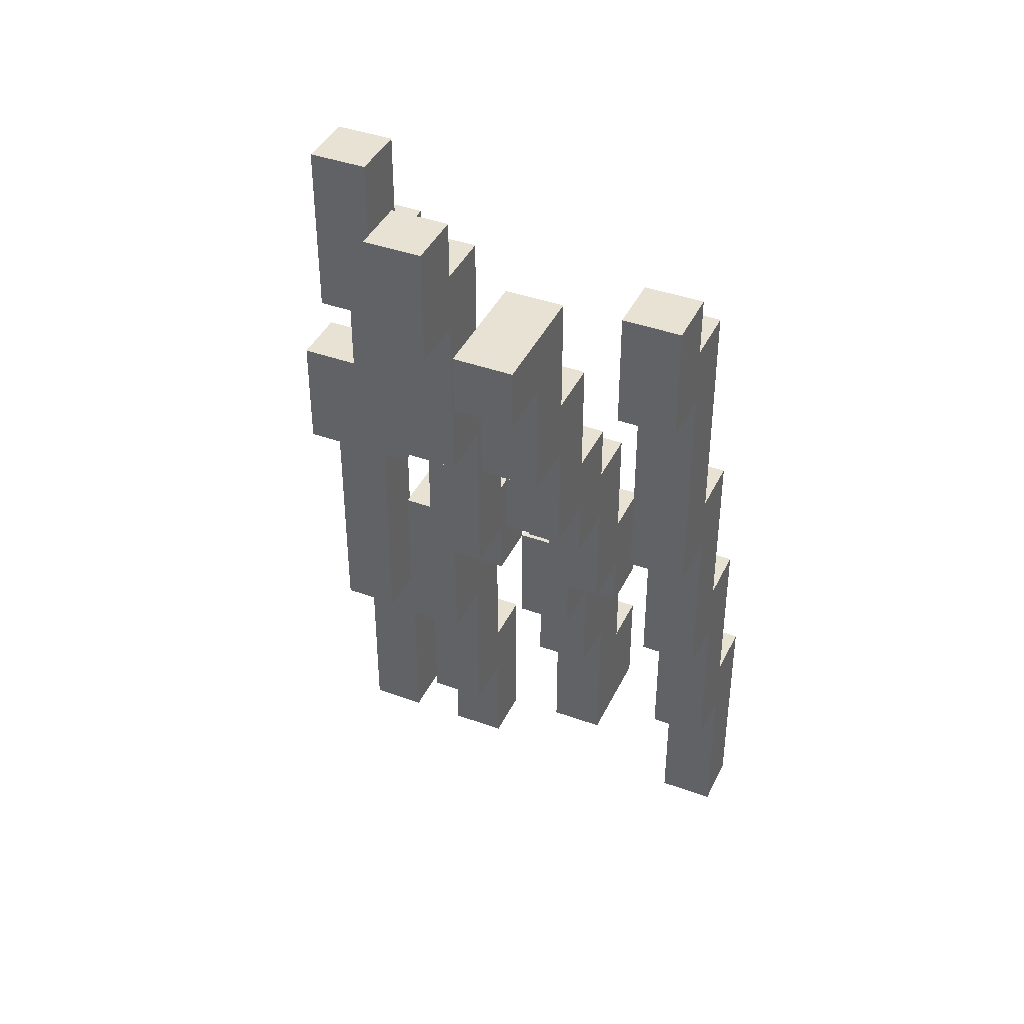
<metadata>
{"format":"obj","ext":"obj","renderer":"f3d","projection":"perspective","resolution":1024,"background":"white","views":[{"elev":40.8,"azim":113.9,"up":"+Y"}]}
</metadata>
<code>
o
v -2.235e-08 0 0.1
v -2.235e-08 0 0
v -2.235e-08 0.2 0.1
v -2.235e-08 0.2 0
v 0.1 0.2 0.1
v 0.1 0.2 0
v 0.1 0.4 0.1
v 0.1 0.4 0
v 0.2 0 0.5
v 0.2 0 0.4
v 0.2 0 0.3
v 0.2 0 0.2
v 0.2 0 -0.2
v 0.2 0 -0.3
v 0.2 0.1 0.5
v 0.2 0.1 0.4
v 0.2 0.1 0.3
v 0.2 0.1 0.2
v 0.2 0.2 0.5
v 0.2 0.2 0.4
v 0.2 0.3 0.3
v 0.2 0.3 0.2
v 0.2 0.3 -0.2
v 0.2 0.3 -0.3
v 0.2 0.4 0.1
v 0.2 0.4 0
v 0.2 0.4 -0.2
v 0.2 0.4 -0.3
v 0.2 0.5 0.5
v 0.2 0.5 0.4
v 0.2 0.6 0.1
v 0.2 0.6 0
v 0.3 0.3 0.3
v 0.3 0.3 0.2
v 0.3 0.4 -0.2
v 0.3 0.4 -0.3
v 0.3 0.5 0.5
v 0.3 0.5 0.4
v 0.3 0.6 0.5
v 0.3 0.6 0.4
v 0.3 0.6 0.3
v 0.3 0.6 0.2
v 0.3 0.6 0.1
v 0.3 0.6 0
v 0.3 0.6 -0.1
v 0.3 0.7 0.5
v 0.3 0.7 0.4
v 0.3 0.7 0.1
v 0.3 0.7 0
v 0.3 0.7 -0.2
v 0.3 0.7 -0.3
v 0.3 0.8 0
v 0.3 0.8 -0.1
v 0.3 1 0.5
v 0.3 1 0.4
v 0.4 0.6 0.3
v 0.4 0.6 0.2
v 0.4 0.7 0.2
v 0.4 0.7 0.1
v 0.4 0.7 -0.2
v 0.4 0.7 -0.3
v 0.4 0.8 0.3
v 0.4 0.8 0.2
v 0.4 0.8 0.1
v 0.4 0.8 0
v 0.4 0.8 -0.1
v 0.4 0.9 0.4
v 0.4 0.9 0.3
v 0.4 0.9 0.2
v 0.4 0.9 0.1
v 0.4 1 0.5
v 0.4 1 0.4
v 0.4 1 0
v 0.4 1 -0.1
v 0.4 1 -0.2
v 0.4 1 -0.3
v 0.4 1.1 0.5
v 0.4 1.1 0.4
v 0.4 1.4 0.4
v 0.4 1.4 0.3
v 0.5 0.9 0.2
v 0.5 0.9 0.1
v 0.5 1 0
v 0.5 1 -0.1
v 0.5 1 -0.2
v 0.5 1 -0.3
v 0.5 1.1 0
v 0.5 1.1 -0.1
v 0.5 1.1 -0.2
v 0.5 1.1 -0.3
v 0.5 1.2 0.2
v 0.5 1.2 0.1
v 0.5 1.4 0.4
v 0.5 1.4 0.3
v 0.5 1.4 -0.2
v 0.5 1.4 -0.3
v 0.5 1.6 0.4
v 0.5 1.6 0.3
v 0.6 1.1 0
v 0.6 1.1 -0.1
v 0.6 1.2 0.2
v 0.6 1.2 0.1
v 0.6 1.2 0
v 0.6 1.2 -0.1
v 0.6 1.3 0.2
v 0.6 1.3 0.1
v 0.6 1.3 0
v 0.6 1.3 -0.1
v 0.6 1.4 0.2
v 0.6 1.4 0.1
v 0.6 1.4 -0.2
v 0.6 1.4 -0.3
v 0.6 1.5 0.2
v 0.6 1.5 0.1
v 0.6 1.5 -0.2
v 0.6 1.5 -0.3
v 0.7 1.3 0
v 0.7 1.3 -0.1
v 0.7 1.5 0.2
v 0.7 1.5 0.1
v 0.7 1.5 0
v 0.7 1.5 -0.1
v 0.7 1.6 0.2
v 0.7 1.6 0.1
v 0.2 0 0.1
v 0.2 0 0
v 0.2 0.3 0.1
v 0.2 0.3 0
v 0.3 0 0.5
v 0.3 0 0.4
v 0.3 0 0.3
v 0.3 0 0.2
v 0.3 0 -0.2
v 0.3 0 -0.3
v 0.3 0.1 0.5
v 0.3 0.1 0.4
v 0.3 0.1 0.3
v 0.3 0.1 0.2
v 0.3 0.2 0.5
v 0.3 0.2 0.4
v 0.3 0.2 0.3
v 0.3 0.2 0.2
v 0.3 0.3 0.1
v 0.3 0.3 0
v 0.3 0.3 -0.2
v 0.3 0.3 -0.3
v 0.3 0.4 0.5
v 0.3 0.4 0.4
v 0.3 0.5 0.1
v 0.3 0.5 0
v 0.4 0.2 0.3
v 0.4 0.2 0.2
v 0.4 0.3 -0.2
v 0.4 0.3 -0.3
v 0.4 0.4 0.5
v 0.4 0.4 0.4
v 0.4 0.5 0.3
v 0.4 0.5 0.2
v 0.4 0.5 0.1
v 0.4 0.5 0
v 0.4 0.6 0.5
v 0.4 0.6 0.4
v 0.4 0.6 0
v 0.4 0.6 -0.1
v 0.4 0.6 -0.2
v 0.4 0.6 -0.3
v 0.4 0.7 0.5
v 0.4 0.7 0.4
v 0.4 0.7 0.1
v 0.4 0.7 0
v 0.4 0.7 -0.1
v 0.4 0.9 0.5
v 0.4 0.9 0.4
v 0.5 0.5 0.3
v 0.5 0.5 0.2
v 0.5 0.6 -0.2
v 0.5 0.6 -0.3
v 0.5 0.7 0.2
v 0.5 0.7 0.1
v 0.5 0.7 0
v 0.5 0.7 -0.1
v 0.5 0.8 0.3
v 0.5 0.8 0.2
v 0.5 0.8 0.1
v 0.5 0.8 0
v 0.5 0.8 -0.1
v 0.5 0.9 0.5
v 0.5 0.9 0.3
v 0.5 0.9 0
v 0.5 0.9 -0.1
v 0.5 0.9 -0.2
v 0.5 0.9 -0.3
v 0.5 1 0.5
v 0.5 1 0.4
v 0.5 1.1 0.5
v 0.5 1.1 0.4
v 0.5 1.3 0.4
v 0.5 1.3 0.3
v 0.6 0.8 0.2
v 0.6 0.8 0.1
v 0.6 0.9 0
v 0.6 0.9 -0.1
v 0.6 0.9 -0.2
v 0.6 0.9 -0.3
v 0.6 1 0
v 0.6 1 -0.1
v 0.6 1 -0.2
v 0.6 1 -0.3
v 0.6 1.1 0.2
v 0.6 1.1 0.1
v 0.6 1.1 -0.2
v 0.6 1.1 -0.3
v 0.6 1.3 0.4
v 0.6 1.3 0.3
v 0.6 1.3 -0.2
v 0.6 1.3 -0.3
v 0.6 1.6 0.4
v 0.6 1.6 0.3
v 0.7 1 0
v 0.7 1 -0.1
v 0.7 1.1 0.2
v 0.7 1.1 0.1
v 0.7 1.1 0
v 0.7 1.1 -0.1
v 0.7 1.2 0
v 0.7 1.2 -0.1
v 0.7 1.3 0.2
v 0.7 1.3 0.1
v 0.7 1.3 -0.2
v 0.7 1.3 -0.3
v 0.7 1.4 0.2
v 0.7 1.4 0.1
v 0.7 1.5 -0.2
v 0.7 1.5 -0.3
v 0.8 1.2 0
v 0.8 1.2 -0.1
v 0.8 1.4 0.2
v 0.8 1.4 0.1
v 0.8 1.4 0
v 0.8 1.4 -0.1
v 0.8 1.6 0.2
v 0.8 1.6 0.1
v 0.9 1.4 0
v 0.9 1.4 -0.1
v 0.9 1.5 0
v 0.9 1.5 -0.1
v 0.2 0 0.5
v 0.2 0.1 0.5
v 0.2 0.2 0.5
v 0.2 0.5 0.5
v 0.3 0 0.5
v 0.3 0.1 0.5
v 0.3 0.2 0.5
v 0.3 0.4 0.5
v 0.3 0.5 0.5
v 0.3 0.6 0.5
v 0.3 0.7 0.5
v 0.3 1 0.5
v 0.4 0.4 0.5
v 0.4 0.6 0.5
v 0.4 0.7 0.5
v 0.4 0.9 0.5
v 0.4 1 0.5
v 0.4 1.1 0.5
v 0.5 0.9 0.5
v 0.5 1 0.5
v 0.5 1.1 0.5
v 0.4 1.1 0.4
v 0.4 1.4 0.4
v 0.5 1.1 0.4
v 0.5 1.3 0.4
v 0.5 1.4 0.4
v 0.5 1.6 0.4
v 0.6 1.3 0.4
v 0.6 1.6 0.4
v 0.2 0 0.3
v 0.2 0.1 0.3
v 0.2 0.3 0.3
v 0.3 0 0.3
v 0.3 0.1 0.3
v 0.3 0.2 0.3
v 0.3 0.3 0.3
v 0.3 0.6 0.3
v 0.4 0.2 0.3
v 0.4 0.5 0.3
v 0.4 0.6 0.3
v 0.4 0.8 0.3
v 0.5 0.5 0.3
v 0.5 0.8 0.3
v 0.4 0.8 0.2
v 0.4 0.9 0.2
v 0.5 0.8 0.2
v 0.5 0.9 0.2
v 0.5 1.2 0.2
v 0.6 0.8 0.2
v 0.6 1.1 0.2
v 0.6 1.2 0.2
v 0.6 1.3 0.2
v 0.6 1.4 0.2
v 0.6 1.5 0.2
v 0.7 1.1 0.2
v 0.7 1.3 0.2
v 0.7 1.4 0.2
v 0.7 1.5 0.2
v 0.7 1.6 0.2
v 0.8 1.4 0.2
v 0.8 1.6 0.2
v -2.235e-08 0 0.1
v -2.235e-08 0.2 0.1
v 0.1 0.2 0.1
v 0.1 0.4 0.1
v 0.2 0 0.1
v 0.2 0.3 0.1
v 0.2 0.4 0.1
v 0.2 0.6 0.1
v 0.3 0.3 0.1
v 0.3 0.5 0.1
v 0.3 0.6 0.1
v 0.3 0.7 0.1
v 0.4 0.5 0.1
v 0.4 0.7 0.1
v 0.3 0.7 0
v 0.3 0.8 0
v 0.4 0.7 0
v 0.4 0.8 0
v 0.4 1 0
v 0.5 0.7 0
v 0.5 0.8 0
v 0.5 0.9 0
v 0.5 1 0
v 0.5 1.1 0
v 0.6 0.9 0
v 0.6 1 0
v 0.6 1.1 0
v 0.6 1.2 0
v 0.6 1.3 0
v 0.7 1 0
v 0.7 1.1 0
v 0.7 1.2 0
v 0.7 1.3 0
v 0.7 1.5 0
v 0.8 1.2 0
v 0.8 1.4 0
v 0.9 1.4 0
v 0.9 1.5 0
v 0.2 0 -0.2
v 0.2 0.3 -0.2
v 0.2 0.4 -0.2
v 0.3 0 -0.2
v 0.3 0.3 -0.2
v 0.3 0.4 -0.2
v 0.3 0.7 -0.2
v 0.4 0.3 -0.2
v 0.4 0.6 -0.2
v 0.4 0.7 -0.2
v 0.4 1 -0.2
v 0.5 0.6 -0.2
v 0.5 0.9 -0.2
v 0.5 1 -0.2
v 0.5 1.1 -0.2
v 0.5 1.4 -0.2
v 0.6 0.9 -0.2
v 0.6 1 -0.2
v 0.6 1.1 -0.2
v 0.6 1.3 -0.2
v 0.6 1.4 -0.2
v 0.6 1.5 -0.2
v 0.7 1.3 -0.2
v 0.7 1.5 -0.2
v 0.2 0 0.4
v 0.2 0.1 0.4
v 0.2 0.2 0.4
v 0.2 0.5 0.4
v 0.3 0 0.4
v 0.3 0.1 0.4
v 0.3 0.2 0.4
v 0.3 0.4 0.4
v 0.3 0.5 0.4
v 0.3 0.6 0.4
v 0.3 0.7 0.4
v 0.3 1 0.4
v 0.4 0.4 0.4
v 0.4 0.6 0.4
v 0.4 0.7 0.4
v 0.4 0.9 0.4
v 0.4 1 0.4
v 0.4 0.9 0.3
v 0.4 1.4 0.3
v 0.5 0.9 0.3
v 0.5 1.3 0.3
v 0.5 1.4 0.3
v 0.5 1.6 0.3
v 0.6 1.3 0.3
v 0.6 1.6 0.3
v 0.2 0 0.2
v 0.2 0.1 0.2
v 0.2 0.3 0.2
v 0.3 0 0.2
v 0.3 0.1 0.2
v 0.3 0.2 0.2
v 0.3 0.3 0.2
v 0.3 0.6 0.2
v 0.4 0.2 0.2
v 0.4 0.5 0.2
v 0.4 0.6 0.2
v 0.4 0.7 0.2
v 0.5 0.5 0.2
v 0.5 0.7 0.2
v 0.4 0.7 0.1
v 0.4 0.8 0.1
v 0.4 0.9 0.1
v 0.5 0.7 0.1
v 0.5 0.8 0.1
v 0.5 0.9 0.1
v 0.5 1.2 0.1
v 0.6 0.8 0.1
v 0.6 1.1 0.1
v 0.6 1.2 0.1
v 0.6 1.3 0.1
v 0.6 1.4 0.1
v 0.6 1.5 0.1
v 0.7 1.1 0.1
v 0.7 1.3 0.1
v 0.7 1.4 0.1
v 0.7 1.5 0.1
v 0.7 1.6 0.1
v 0.8 1.4 0.1
v 0.8 1.6 0.1
v -2.235e-08 0 0
v -2.235e-08 0.2 0
v 0.1 0.2 0
v 0.1 0.4 0
v 0.2 0 0
v 0.2 0.3 0
v 0.2 0.4 0
v 0.2 0.6 0
v 0.3 0.3 0
v 0.3 0.5 0
v 0.3 0.6 0
v 0.4 0.5 0
v 0.4 0.6 0
v 0.3 0.6 -0.1
v 0.3 0.8 -0.1
v 0.4 0.6 -0.1
v 0.4 0.7 -0.1
v 0.4 0.8 -0.1
v 0.4 1 -0.1
v 0.5 0.7 -0.1
v 0.5 0.8 -0.1
v 0.5 0.9 -0.1
v 0.5 1 -0.1
v 0.5 1.1 -0.1
v 0.6 0.9 -0.1
v 0.6 1 -0.1
v 0.6 1.1 -0.1
v 0.6 1.2 -0.1
v 0.6 1.3 -0.1
v 0.7 1 -0.1
v 0.7 1.1 -0.1
v 0.7 1.2 -0.1
v 0.7 1.3 -0.1
v 0.7 1.5 -0.1
v 0.8 1.2 -0.1
v 0.8 1.4 -0.1
v 0.9 1.4 -0.1
v 0.9 1.5 -0.1
v 0.2 0 -0.3
v 0.2 0.3 -0.3
v 0.2 0.4 -0.3
v 0.3 0 -0.3
v 0.3 0.3 -0.3
v 0.3 0.4 -0.3
v 0.3 0.7 -0.3
v 0.4 0.3 -0.3
v 0.4 0.6 -0.3
v 0.4 0.7 -0.3
v 0.4 1 -0.3
v 0.5 0.6 -0.3
v 0.5 0.9 -0.3
v 0.5 1 -0.3
v 0.5 1.1 -0.3
v 0.5 1.4 -0.3
v 0.6 0.9 -0.3
v 0.6 1 -0.3
v 0.6 1.1 -0.3
v 0.6 1.3 -0.3
v 0.6 1.4 -0.3
v 0.6 1.5 -0.3
v 0.7 1.3 -0.3
v 0.7 1.5 -0.3
v 0.2 0 0.5
v 0.3 0 0.5
v 0.2 0 0.4
v 0.3 0 0.4
v 0.2 0 0.3
v 0.3 0 0.3
v 0.2 0 0.2
v 0.3 0 0.2
v -2.235e-08 0 0.1
v 0.2 0 0.1
v -2.235e-08 0 0
v 0.2 0 0
v 0.2 0 -0.2
v 0.3 0 -0.2
v 0.2 0 -0.3
v 0.3 0 -0.3
v 0.3 0.2 0.3
v 0.4 0.2 0.3
v 0.3 0.2 0.2
v 0.4 0.2 0.2
v 0.2 0.3 0.1
v 0.3 0.3 0.1
v 0.2 0.3 0
v 0.3 0.3 0
v 0.3 0.3 -0.2
v 0.4 0.3 -0.2
v 0.3 0.3 -0.3
v 0.4 0.3 -0.3
v 0.3 0.4 0.5
v 0.4 0.4 0.5
v 0.3 0.4 0.4
v 0.4 0.4 0.4
v 0.4 0.5 0.3
v 0.5 0.5 0.3
v 0.4 0.5 0.2
v 0.5 0.5 0.2
v 0.3 0.5 0.1
v 0.4 0.5 0.1
v 0.3 0.5 0
v 0.4 0.5 0
v 0.3 0.6 0
v 0.4 0.6 0
v 0.3 0.6 -0.1
v 0.4 0.6 -0.1
v 0.4 0.6 -0.2
v 0.5 0.6 -0.2
v 0.4 0.6 -0.3
v 0.5 0.6 -0.3
v 0.4 0.7 0.2
v 0.5 0.7 0.2
v 0.4 0.7 0.1
v 0.5 0.7 0.1
v 0.4 0.7 0
v 0.5 0.7 0
v 0.4 0.7 -0.1
v 0.5 0.7 -0.1
v 0.5 0.8 0.2
v 0.6 0.8 0.2
v 0.5 0.8 0.1
v 0.6 0.8 0.1
v 0.4 0.9 0.5
v 0.5 0.9 0.5
v 0.4 0.9 0.4
v 0.4 0.9 0.3
v 0.5 0.9 0.3
v 0.5 0.9 0
v 0.6 0.9 0
v 0.5 0.9 -0.1
v 0.6 0.9 -0.1
v 0.5 0.9 -0.2
v 0.6 0.9 -0.2
v 0.5 0.9 -0.3
v 0.6 0.9 -0.3
v 0.6 1 0
v 0.7 1 0
v 0.6 1 -0.1
v 0.7 1 -0.1
v 0.6 1.1 0.2
v 0.7 1.1 0.2
v 0.6 1.1 0.1
v 0.7 1.1 0.1
v 0.7 1.2 0
v 0.8 1.2 0
v 0.7 1.2 -0.1
v 0.8 1.2 -0.1
v 0.5 1.3 0.4
v 0.6 1.3 0.4
v 0.5 1.3 0.3
v 0.6 1.3 0.3
v 0.6 1.3 -0.2
v 0.7 1.3 -0.2
v 0.6 1.3 -0.3
v 0.7 1.3 -0.3
v 0.7 1.4 0.2
v 0.8 1.4 0.2
v 0.7 1.4 0.1
v 0.8 1.4 0.1
v 0.8 1.4 0
v 0.9 1.4 0
v 0.8 1.4 -0.1
v 0.9 1.4 -0.1
v -2.235e-08 0.2 0.1
v 0.1 0.2 0.1
v -2.235e-08 0.2 0
v 0.1 0.2 0
v 0.2 0.3 0.3
v 0.3 0.3 0.3
v 0.2 0.3 0.2
v 0.3 0.3 0.2
v 0.1 0.4 0.1
v 0.2 0.4 0.1
v 0.1 0.4 0
v 0.2 0.4 0
v 0.2 0.4 -0.2
v 0.3 0.4 -0.2
v 0.2 0.4 -0.3
v 0.3 0.4 -0.3
v 0.2 0.5 0.5
v 0.3 0.5 0.5
v 0.2 0.5 0.4
v 0.3 0.5 0.4
v 0.3 0.6 0.3
v 0.4 0.6 0.3
v 0.3 0.6 0.2
v 0.4 0.6 0.2
v 0.2 0.6 0.1
v 0.3 0.6 0.1
v 0.2 0.6 0
v 0.3 0.6 0
v 0.3 0.7 0.1
v 0.4 0.7 0.1
v 0.3 0.7 0
v 0.4 0.7 0
v 0.3 0.7 -0.2
v 0.4 0.7 -0.2
v 0.3 0.7 -0.3
v 0.4 0.7 -0.3
v 0.4 0.8 0.3
v 0.5 0.8 0.3
v 0.4 0.8 0.2
v 0.5 0.8 0.2
v 0.3 0.8 0
v 0.4 0.8 0
v 0.3 0.8 -0.1
v 0.4 0.8 -0.1
v 0.4 0.9 0.2
v 0.5 0.9 0.2
v 0.4 0.9 0.1
v 0.5 0.9 0.1
v 0.3 1 0.5
v 0.4 1 0.5
v 0.3 1 0.4
v 0.4 1 0.4
v 0.4 1 0
v 0.5 1 0
v 0.4 1 -0.1
v 0.5 1 -0.1
v 0.4 1 -0.2
v 0.5 1 -0.2
v 0.4 1 -0.3
v 0.5 1 -0.3
v 0.4 1.1 0.5
v 0.5 1.1 0.5
v 0.4 1.1 0.4
v 0.5 1.1 0.4
v 0.5 1.1 0
v 0.6 1.1 0
v 0.5 1.1 -0.1
v 0.6 1.1 -0.1
v 0.5 1.2 0.2
v 0.6 1.2 0.2
v 0.5 1.2 0.1
v 0.6 1.2 0.1
v 0.6 1.3 0
v 0.7 1.3 0
v 0.6 1.3 -0.1
v 0.7 1.3 -0.1
v 0.4 1.4 0.4
v 0.5 1.4 0.4
v 0.4 1.4 0.3
v 0.5 1.4 0.3
v 0.5 1.4 -0.2
v 0.6 1.4 -0.2
v 0.5 1.4 -0.3
v 0.6 1.4 -0.3
v 0.6 1.5 0.2
v 0.7 1.5 0.2
v 0.6 1.5 0.1
v 0.7 1.5 0.1
v 0.7 1.5 0
v 0.9 1.5 0
v 0.7 1.5 -0.1
v 0.9 1.5 -0.1
v 0.6 1.5 -0.2
v 0.7 1.5 -0.2
v 0.6 1.5 -0.3
v 0.7 1.5 -0.3
v 0.5 1.6 0.4
v 0.6 1.6 0.4
v 0.5 1.6 0.3
v 0.6 1.6 0.3
v 0.7 1.6 0.2
v 0.8 1.6 0.2
v 0.7 1.6 0.1
v 0.8 1.6 0.1
f 3 2 1
f 4 2 3
f 7 6 5
f 8 6 7
f 15 10 9
f 16 10 15
f 17 12 11
f 18 12 17
f 19 16 15
f 20 16 19
f 21 18 17
f 22 18 21
f 23 14 13
f 24 14 23
f 27 24 23
f 28 24 27
f 29 20 19
f 30 20 29
f 31 26 25
f 32 26 31
f 39 38 37
f 40 38 39
f 41 34 33
f 42 34 41
f 46 40 39
f 47 40 46
f 48 44 43
f 49 45 44
f 49 44 48
f 50 36 35
f 51 36 50
f 52 45 49
f 53 45 52
f 54 47 46
f 55 47 54
f 58 57 56
f 62 58 56
f 63 59 58
f 63 58 62
f 64 59 63
f 69 64 63
f 70 64 69
f 72 68 67
f 73 66 65
f 74 66 73
f 75 61 60
f 76 61 75
f 77 72 71
f 78 68 72
f 78 72 77
f 79 68 78
f 80 68 79
f 87 84 83
f 88 84 87
f 89 86 85
f 90 86 89
f 91 82 81
f 92 82 91
f 95 90 89
f 96 90 95
f 97 94 93
f 98 94 97
f 103 100 99
f 104 100 103
f 105 102 101
f 106 102 105
f 107 104 103
f 108 104 107
f 109 106 105
f 110 106 109
f 113 110 109
f 114 110 113
f 115 112 111
f 116 112 115
f 121 118 117
f 122 118 121
f 123 120 119
f 124 120 123
f 125 126 127
f 127 126 128
f 129 130 135
f 135 130 136
f 131 132 137
f 137 132 138
f 135 136 139
f 139 136 140
f 137 138 141
f 141 138 142
f 133 134 145
f 145 134 146
f 139 140 147
f 147 140 148
f 143 144 149
f 149 144 150
f 151 152 157
f 157 152 158
f 155 156 161
f 161 156 162
f 159 160 163
f 153 154 165
f 165 154 166
f 161 162 167
f 167 162 168
f 159 163 169
f 163 164 170
f 169 163 170
f 170 164 171
f 167 168 172
f 172 168 173
f 174 175 178
f 174 178 182
f 178 179 183
f 182 178 183
f 183 179 184
f 180 181 185
f 185 181 186
f 185 186 189
f 189 186 190
f 176 177 191
f 191 177 192
f 187 188 193
f 193 188 194
f 193 194 195
f 194 188 196
f 195 194 196
f 196 188 197
f 197 188 198
f 201 202 205
f 205 202 206
f 203 204 207
f 207 204 208
f 199 200 209
f 209 200 210
f 207 208 211
f 211 208 212
f 211 212 215
f 215 212 216
f 213 214 217
f 217 214 218
f 219 220 223
f 223 220 224
f 223 224 225
f 225 224 226
f 221 222 227
f 227 222 228
f 227 228 231
f 231 228 232
f 229 230 233
f 233 230 234
f 235 236 239
f 239 236 240
f 237 238 241
f 241 238 242
f 243 244 245
f 245 244 246
f 251 248 247
f 252 249 248
f 252 248 251
f 253 250 249
f 253 249 252
f 254 250 253
f 255 250 254
f 259 256 255
f 259 255 254
f 260 257 256
f 260 256 259
f 261 258 257
f 261 257 260
f 262 258 261
f 263 258 262
f 265 263 262
f 266 264 263
f 266 263 265
f 267 264 266
f 270 269 268
f 271 269 270
f 272 269 271
f 274 273 272
f 274 272 271
f 275 273 274
f 279 277 276
f 280 278 277
f 280 277 279
f 281 278 280
f 282 278 281
f 284 283 282
f 284 282 281
f 285 283 284
f 286 283 285
f 288 287 286
f 288 286 285
f 289 287 288
f 292 291 290
f 293 291 292
f 295 293 292
f 295 294 293
f 296 294 295
f 297 294 296
f 301 297 296
f 301 298 297
f 302 299 298
f 302 298 301
f 303 300 299
f 303 299 302
f 304 300 303
f 306 305 304
f 306 304 303
f 307 305 306
f 310 309 308
f 312 310 308
f 312 311 310
f 313 311 312
f 314 311 313
f 316 315 314
f 316 314 313
f 317 315 316
f 318 315 317
f 320 319 318
f 320 318 317
f 321 319 320
f 324 323 322
f 325 323 324
f 327 325 324
f 328 326 325
f 328 325 327
f 329 326 328
f 330 326 329
f 332 331 330
f 332 330 329
f 333 331 332
f 334 331 333
f 337 334 333
f 338 335 334
f 338 334 337
f 339 336 335
f 339 335 338
f 340 336 339
f 342 341 340
f 342 340 339
f 343 341 342
f 344 341 343
f 345 341 344
f 349 347 346
f 350 348 347
f 350 347 349
f 351 348 350
f 353 352 351
f 353 351 350
f 354 352 353
f 355 352 354
f 357 356 355
f 357 355 354
f 358 356 357
f 359 356 358
f 362 359 358
f 363 360 359
f 363 359 362
f 364 361 360
f 364 360 363
f 365 361 364
f 366 361 365
f 368 367 366
f 368 366 365
f 369 367 368
f 370 371 374
f 371 372 375
f 374 371 375
f 372 373 376
f 375 372 376
f 376 373 377
f 377 373 378
f 378 379 382
f 377 378 382
f 379 380 383
f 382 379 383
f 380 381 384
f 383 380 384
f 384 381 385
f 385 381 386
f 387 388 389
f 389 388 390
f 390 388 391
f 391 392 393
f 390 391 393
f 393 392 394
f 395 396 398
f 396 397 399
f 398 396 399
f 399 397 400
f 400 397 401
f 401 402 403
f 400 401 403
f 403 402 404
f 404 402 405
f 405 406 407
f 404 405 407
f 407 406 408
f 409 410 412
f 410 411 413
f 412 410 413
f 413 411 414
f 414 415 416
f 413 414 416
f 416 415 417
f 417 415 418
f 417 418 422
f 418 419 422
f 419 420 423
f 422 419 423
f 420 421 424
f 423 420 424
f 424 421 425
f 425 426 427
f 424 425 427
f 427 426 428
f 429 430 431
f 429 431 433
f 431 432 433
f 433 432 434
f 434 432 435
f 435 436 437
f 434 435 437
f 437 436 438
f 438 436 439
f 438 439 440
f 440 439 441
f 442 443 444
f 444 443 445
f 445 443 446
f 445 446 448
f 446 447 449
f 448 446 449
f 449 447 450
f 450 447 451
f 451 452 453
f 450 451 453
f 453 452 454
f 454 452 455
f 454 455 458
f 455 456 459
f 458 455 459
f 456 457 460
f 459 456 460
f 460 457 461
f 461 462 463
f 460 461 463
f 463 462 464
f 464 462 465
f 465 462 466
f 467 468 470
f 468 469 471
f 470 468 471
f 471 469 472
f 472 473 474
f 471 472 474
f 474 473 475
f 475 473 476
f 476 477 478
f 475 476 478
f 478 477 479
f 479 477 480
f 479 480 483
f 480 481 484
f 483 480 484
f 481 482 485
f 484 481 485
f 485 482 486
f 486 482 487
f 487 488 489
f 486 487 489
f 489 488 490
f 493 492 491
f 494 492 493
f 497 496 495
f 498 496 497
f 501 500 499
f 502 500 501
f 505 504 503
f 506 504 505
f 509 508 507
f 510 508 509
f 513 512 511
f 514 512 513
f 517 516 515
f 518 516 517
f 521 520 519
f 522 520 521
f 525 524 523
f 526 524 525
f 529 528 527
f 530 528 529
f 533 532 531
f 534 532 533
f 537 536 535
f 538 536 537
f 541 540 539
f 542 540 541
f 545 544 543
f 546 544 545
f 549 548 547
f 550 548 549
f 553 552 551
f 554 552 553
f 555 552 554
f 558 557 556
f 559 557 558
f 562 561 560
f 563 561 562
f 566 565 564
f 567 565 566
f 570 569 568
f 571 569 570
f 574 573 572
f 575 573 574
f 578 577 576
f 579 577 578
f 582 581 580
f 583 581 582
f 586 585 584
f 587 585 586
f 590 589 588
f 591 589 590
f 592 593 594
f 594 593 595
f 596 597 598
f 598 597 599
f 600 601 602
f 602 601 603
f 604 605 606
f 606 605 607
f 608 609 610
f 610 609 611
f 612 613 614
f 614 613 615
f 616 617 618
f 618 617 619
f 620 621 622
f 622 621 623
f 624 625 626
f 626 625 627
f 628 629 630
f 630 629 631
f 632 633 634
f 634 633 635
f 636 637 638
f 638 637 639
f 640 641 642
f 642 641 643
f 644 645 646
f 646 645 647
f 648 649 650
f 650 649 651
f 652 653 654
f 654 653 655
f 656 657 658
f 658 657 659
f 660 661 662
f 662 661 663
f 664 665 666
f 666 665 667
f 668 669 670
f 670 669 671
f 672 673 674
f 674 673 675
f 676 677 678
f 678 677 679
f 680 681 682
f 682 681 683
f 684 685 686
f 686 685 687
f 688 689 690
f 690 689 691
f 692 693 694
f 694 693 695

</code>
